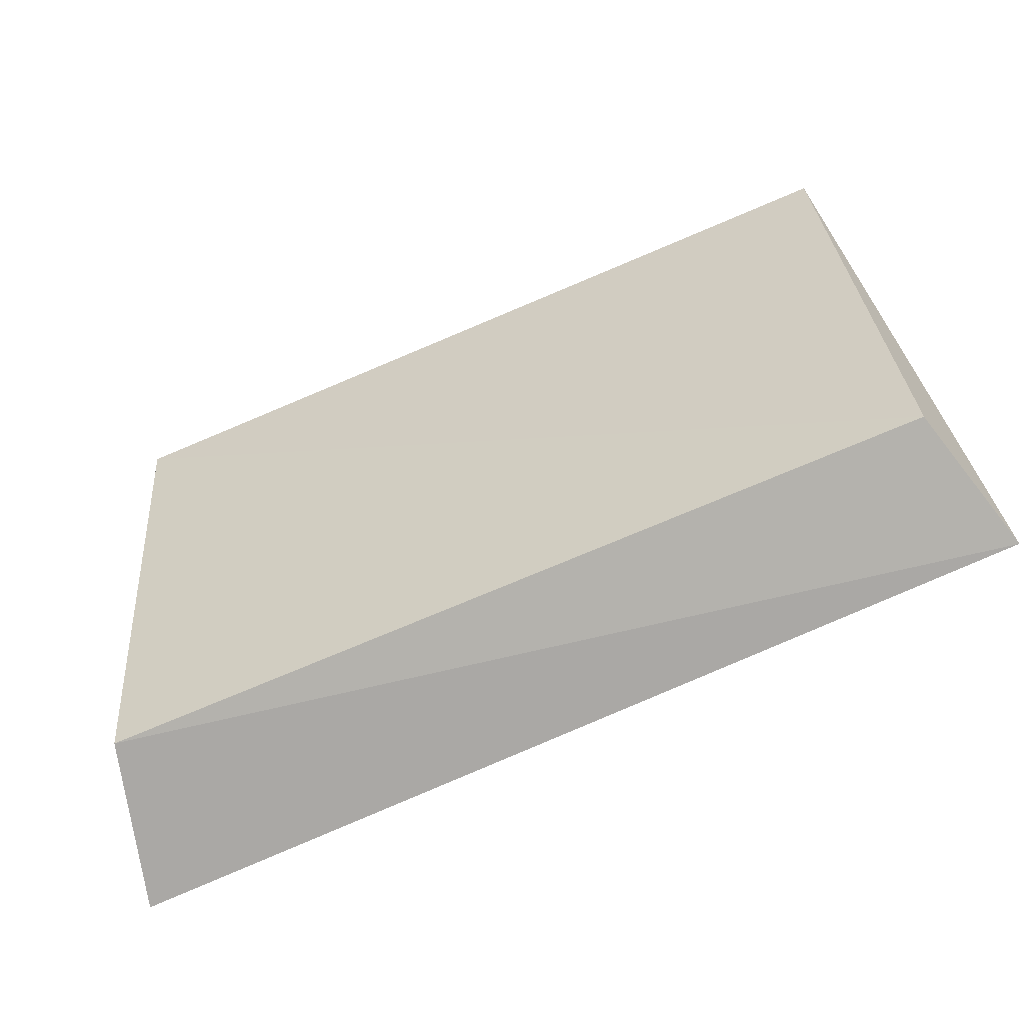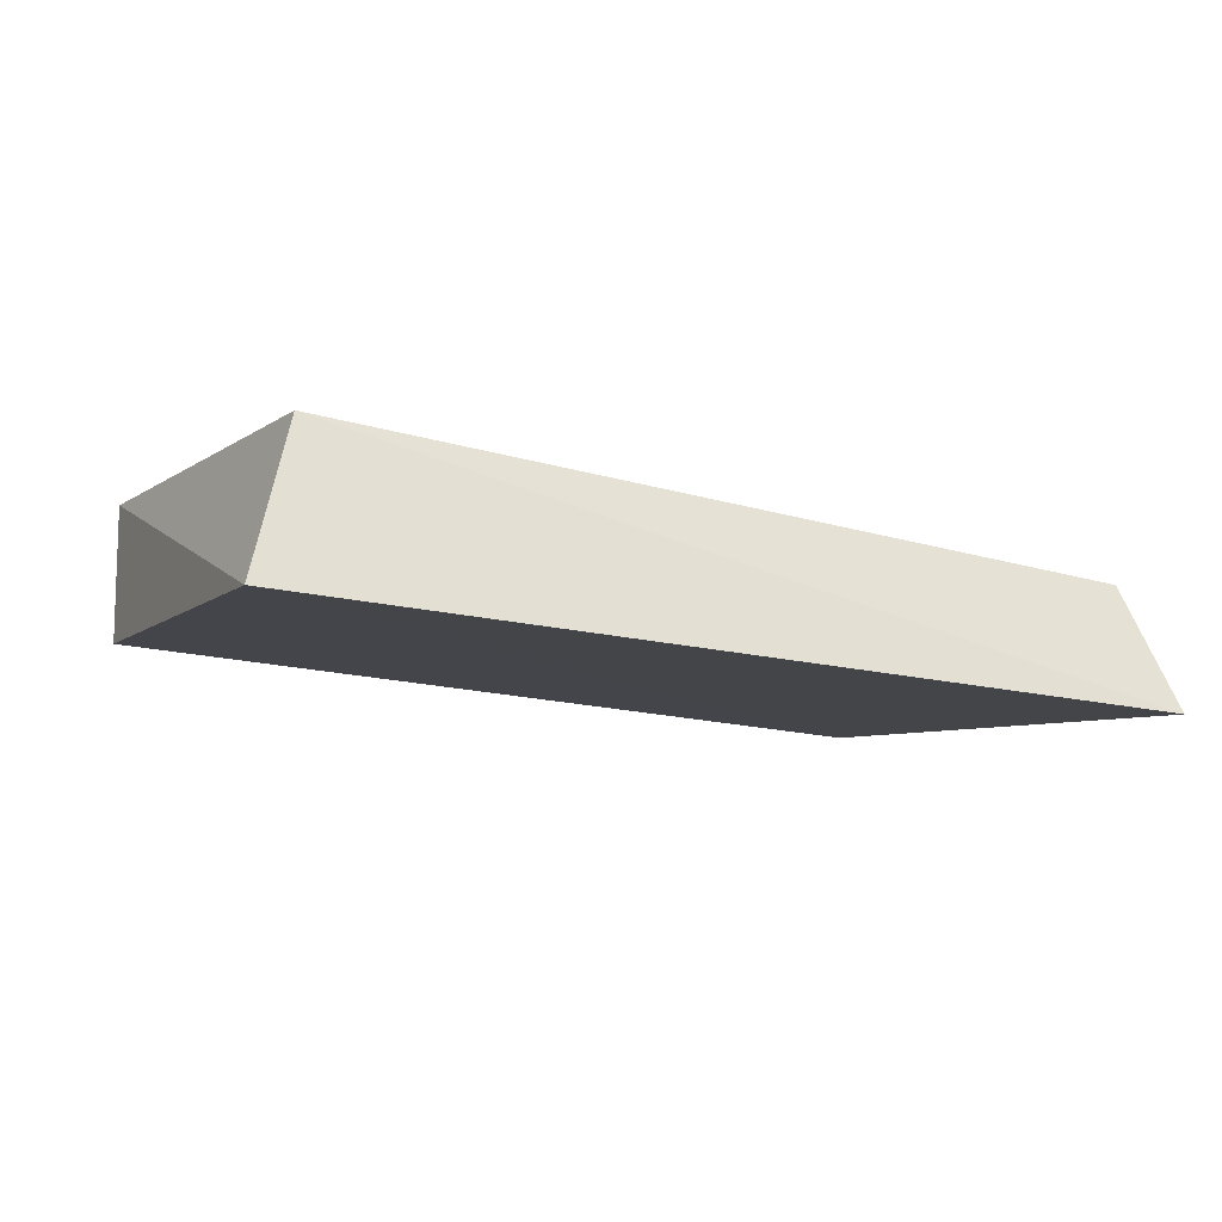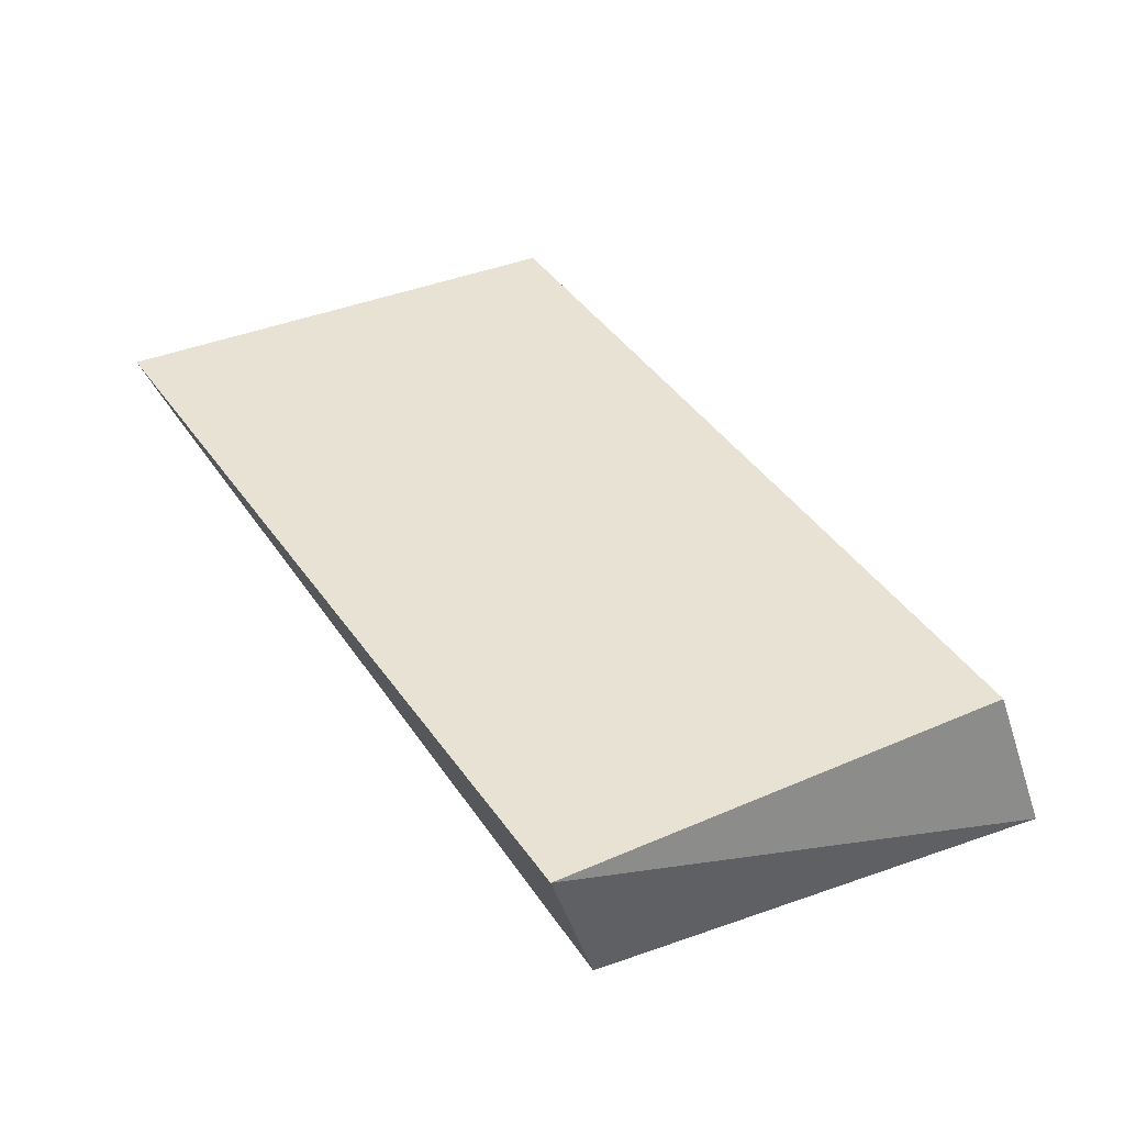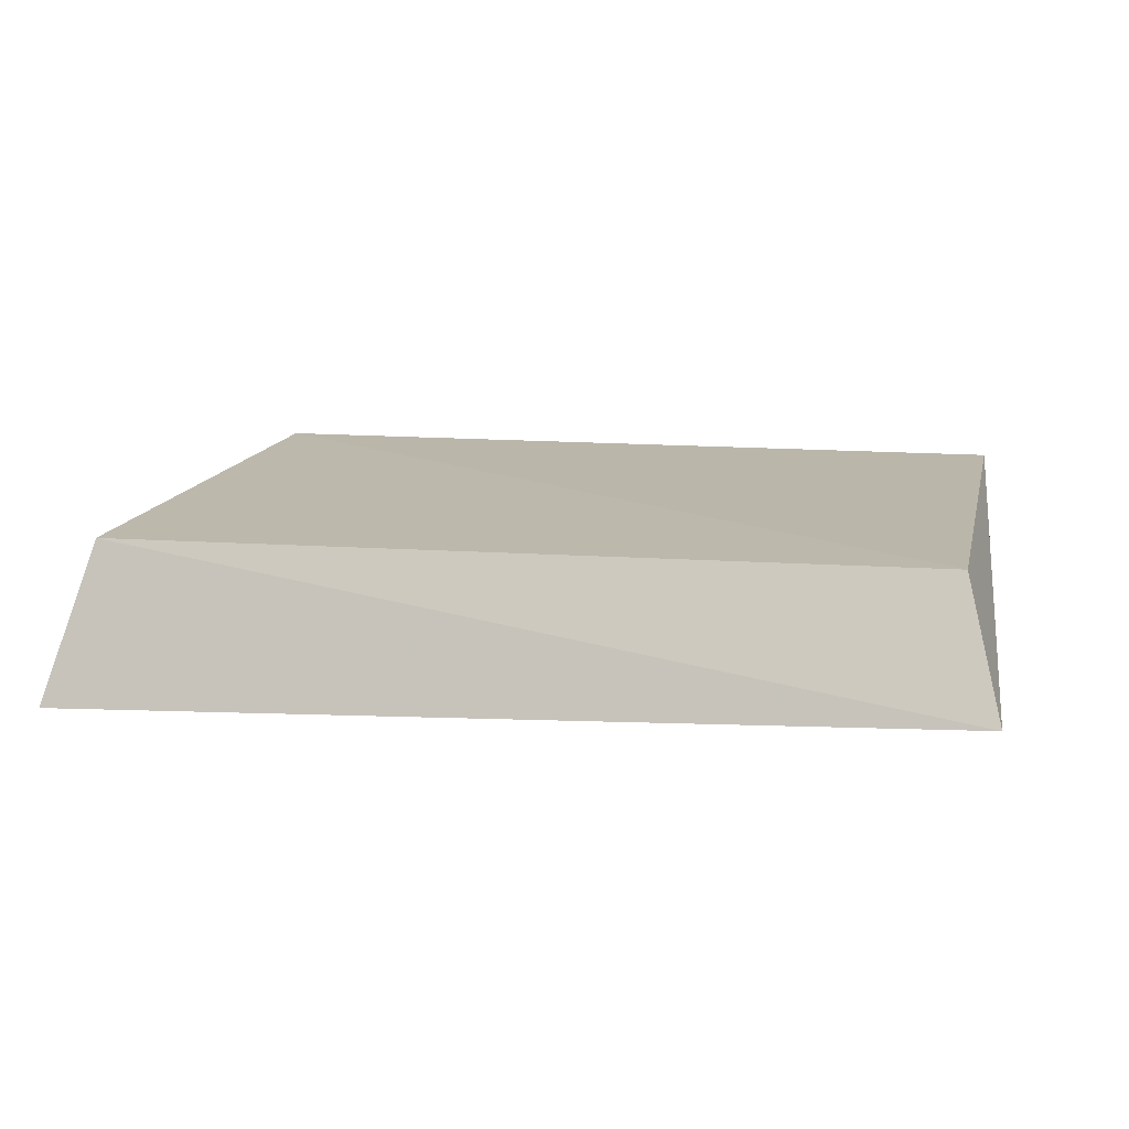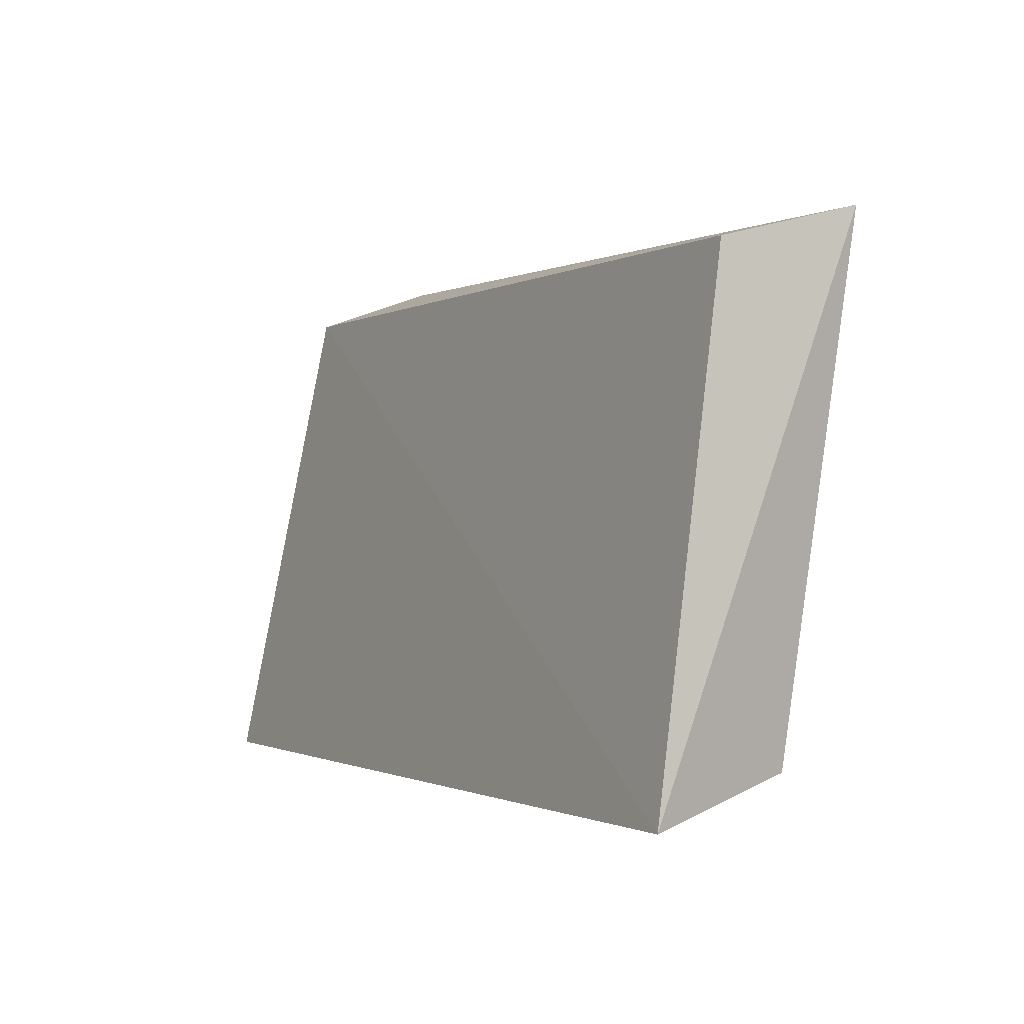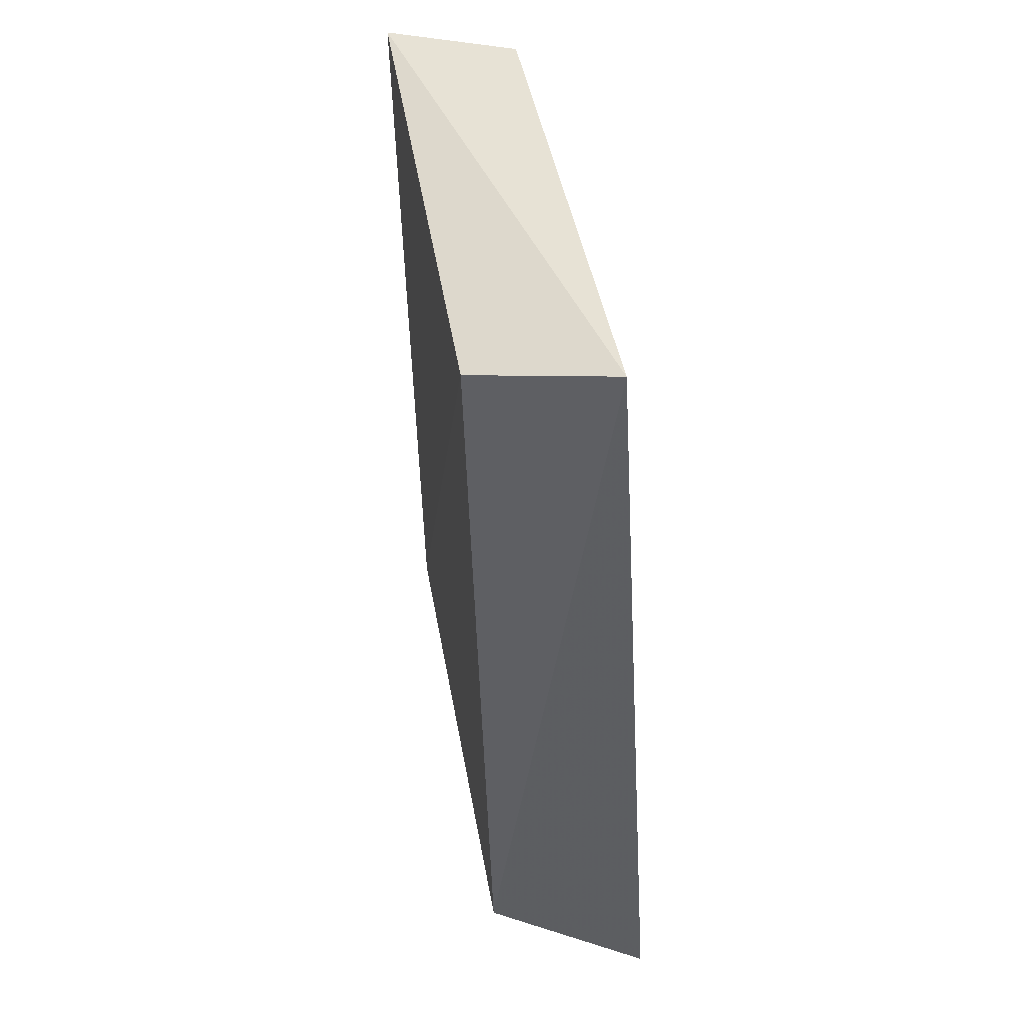
<metadata>
{"format":"obj","ext":"obj","renderer":"f3d","projection":"perspective","resolution":1024,"background":"white","views":[{"elev":-65.3,"azim":25.2,"up":"+Y"},{"elev":-17.9,"azim":-28.6,"up":"+Z"},{"elev":45.9,"azim":-123.2,"up":"+Z"},{"elev":5.1,"azim":14.3,"up":"+Z"},{"elev":-0.4,"azim":-120.1,"up":"+Y"},{"elev":-42.5,"azim":92.3,"up":"+Y"}]}
</metadata>
<code>
v 0.03971 -0.3118 -0.008027
v 0.03681 -0.3081 0.003474
v -0.03866 -0.3111 -0.009517
v -0.0343 -0.2642 0.01216
v 0.03577 -0.2645 0.01053
v -0.03475 -0.308 0.004503
v 0.03634 -0.2684 -0.0004453
v -0.03488 -0.2677 -0.001214
f 5 2 1
f 5 4 2
f 6 2 4
f 6 4 3
f 6 1 2
f 6 3 1
f 7 5 1
f 7 1 3
f 8 7 3
f 8 3 4
f 8 4 5
f 8 5 7

</code>
